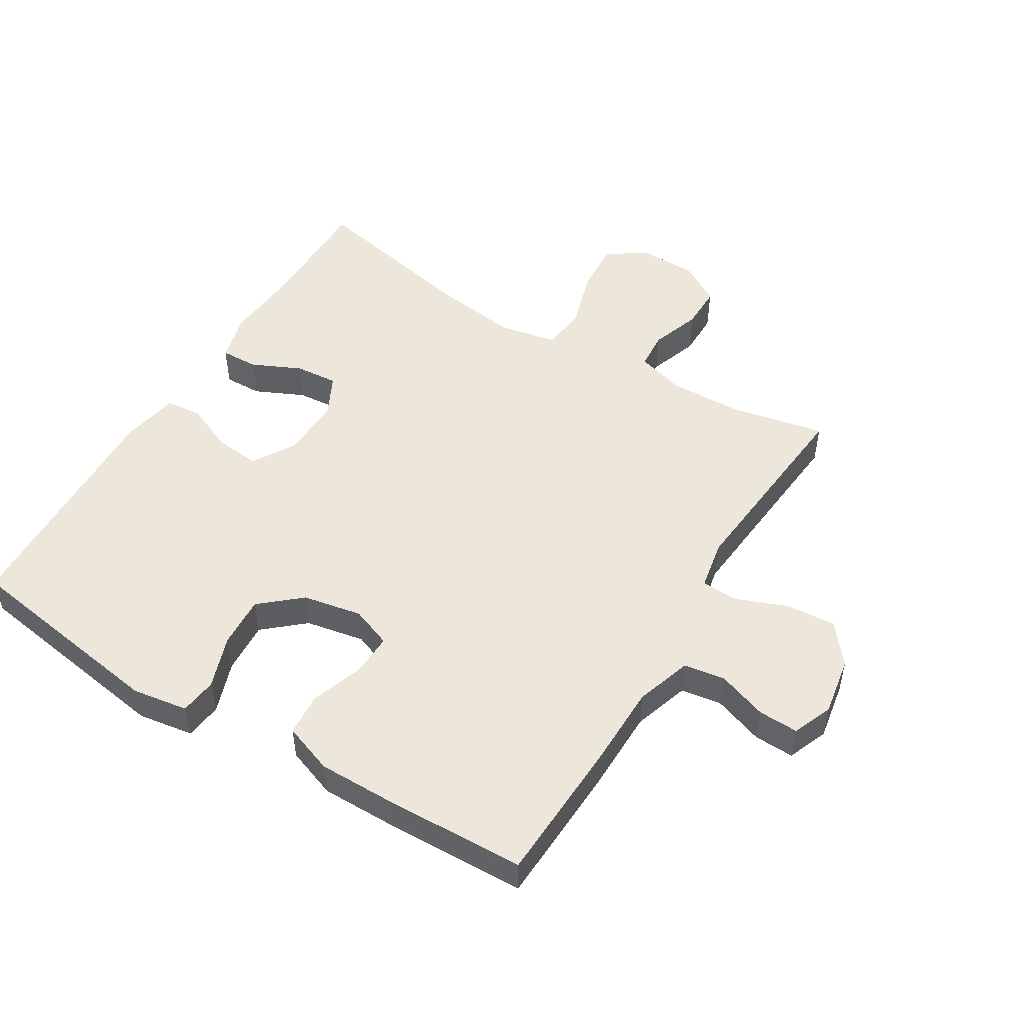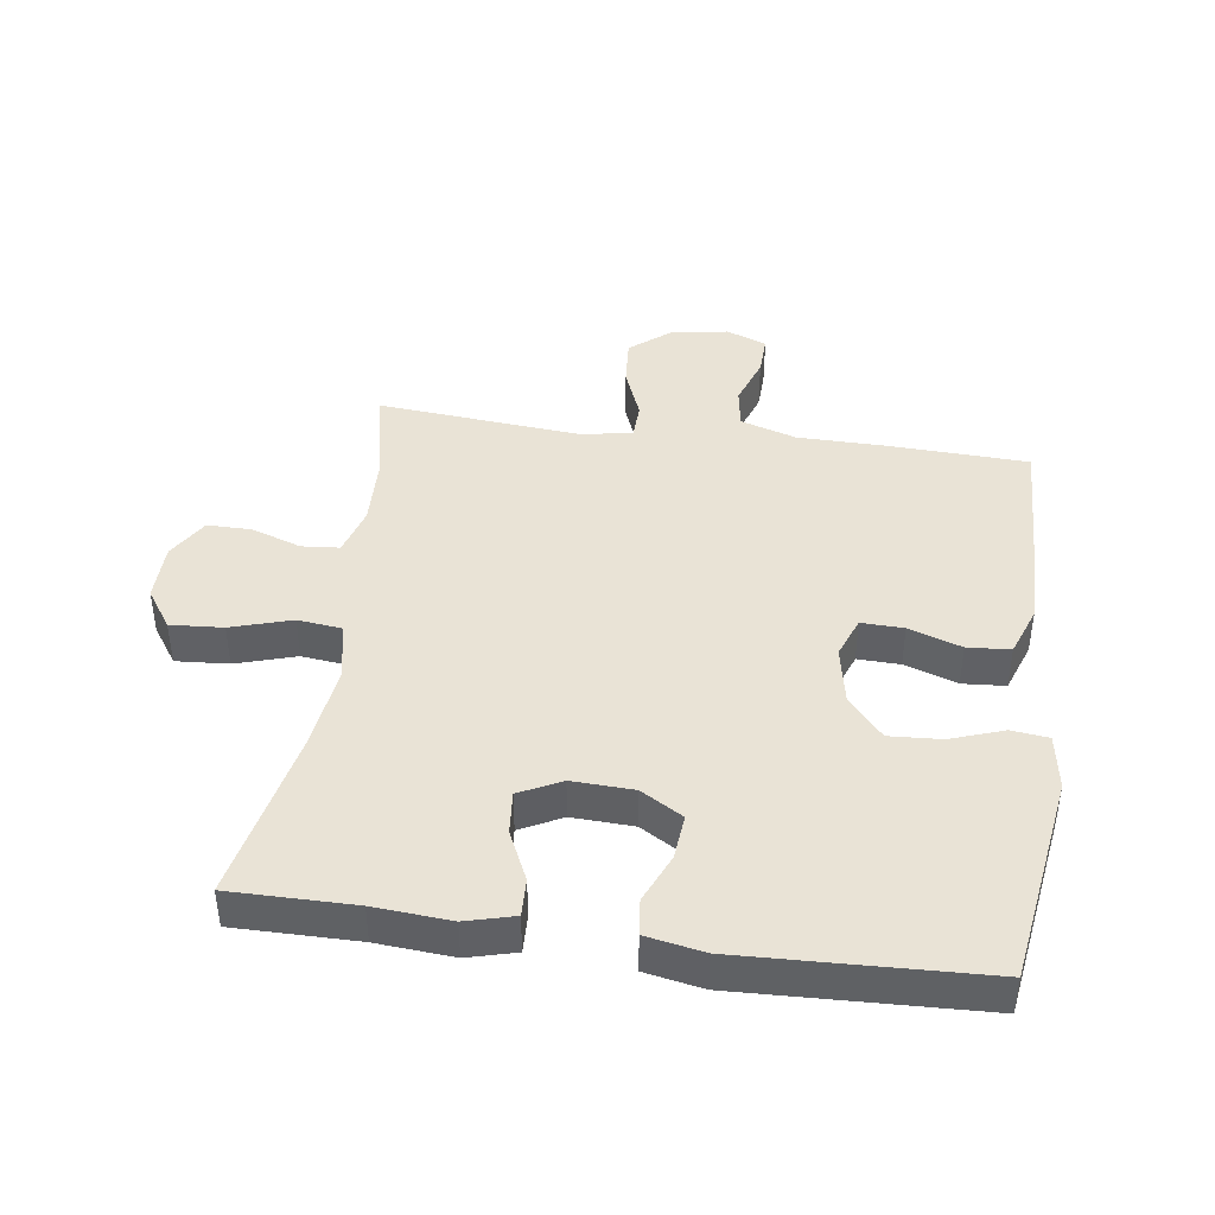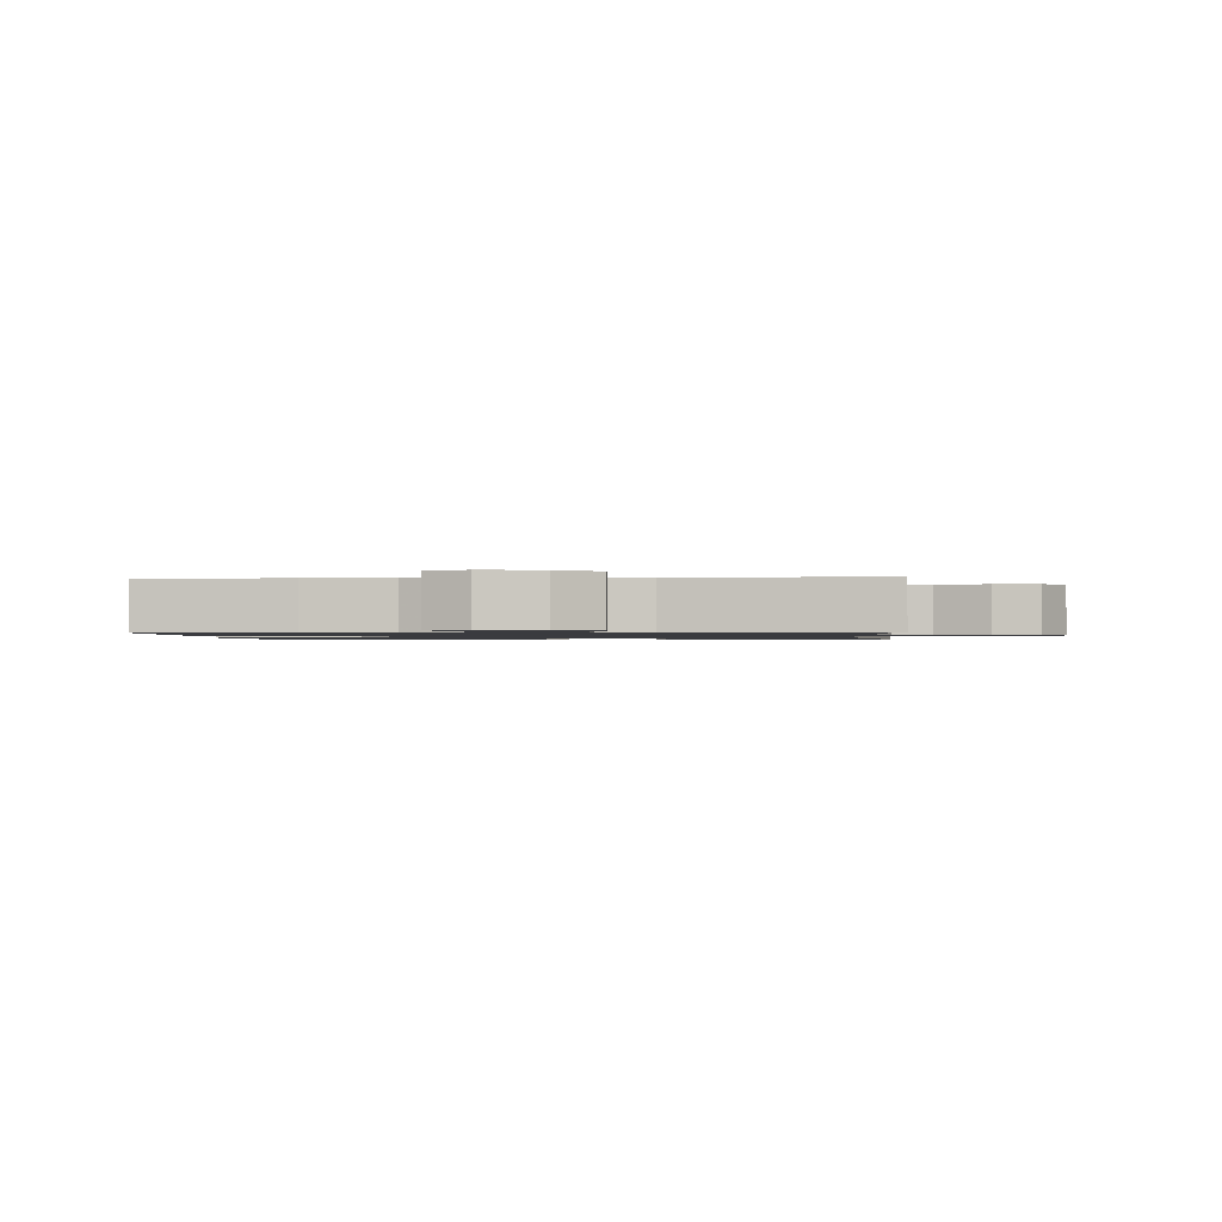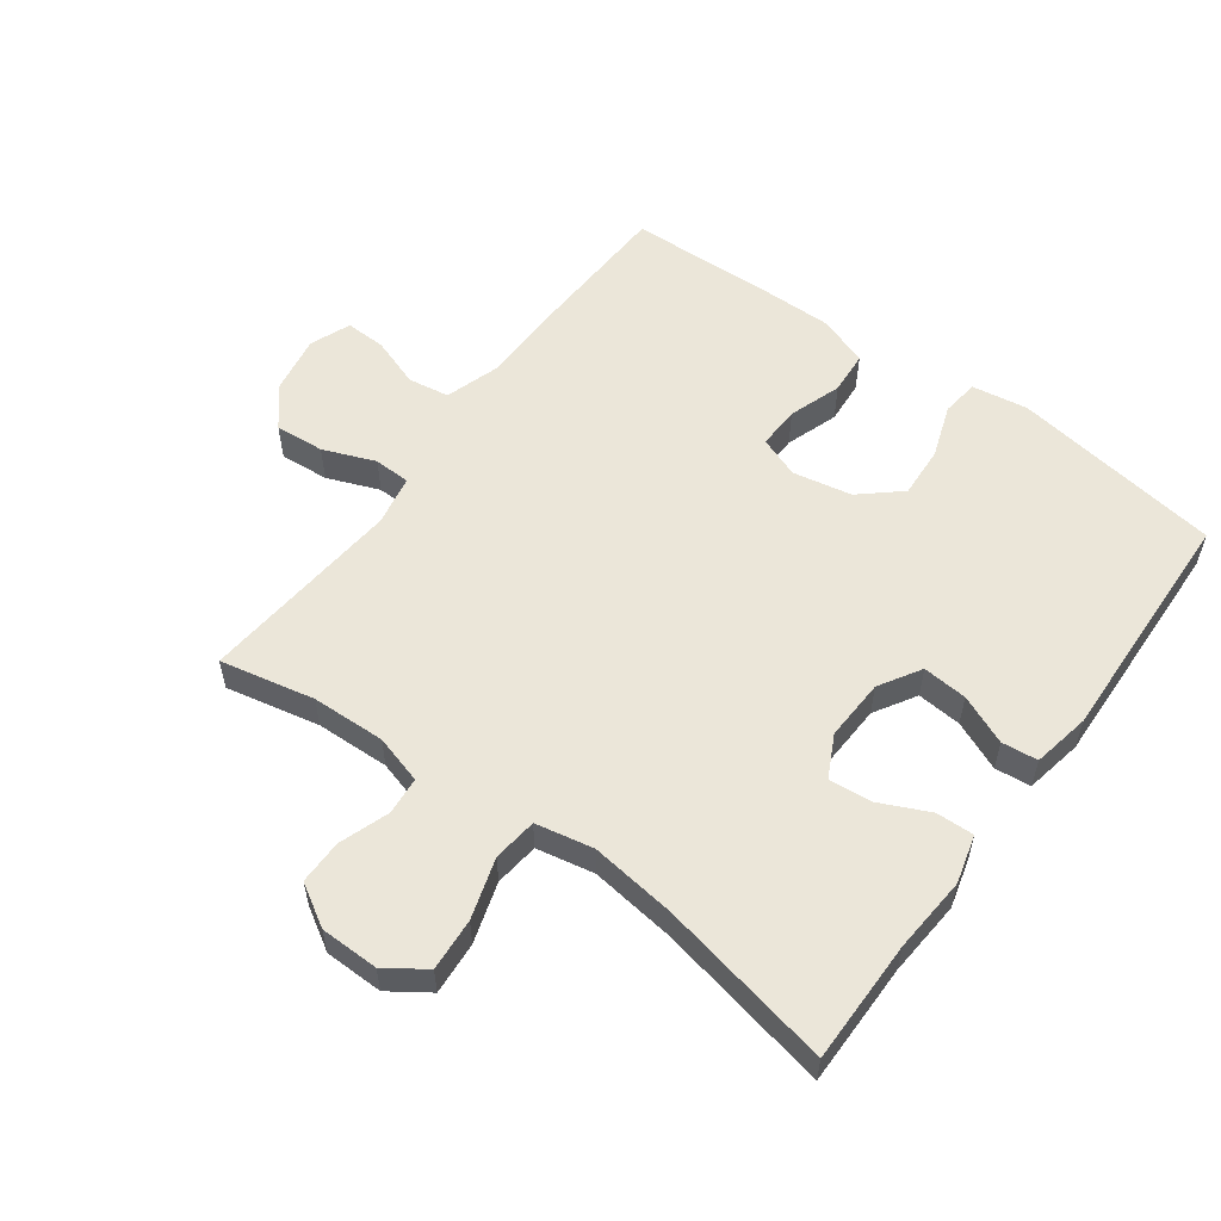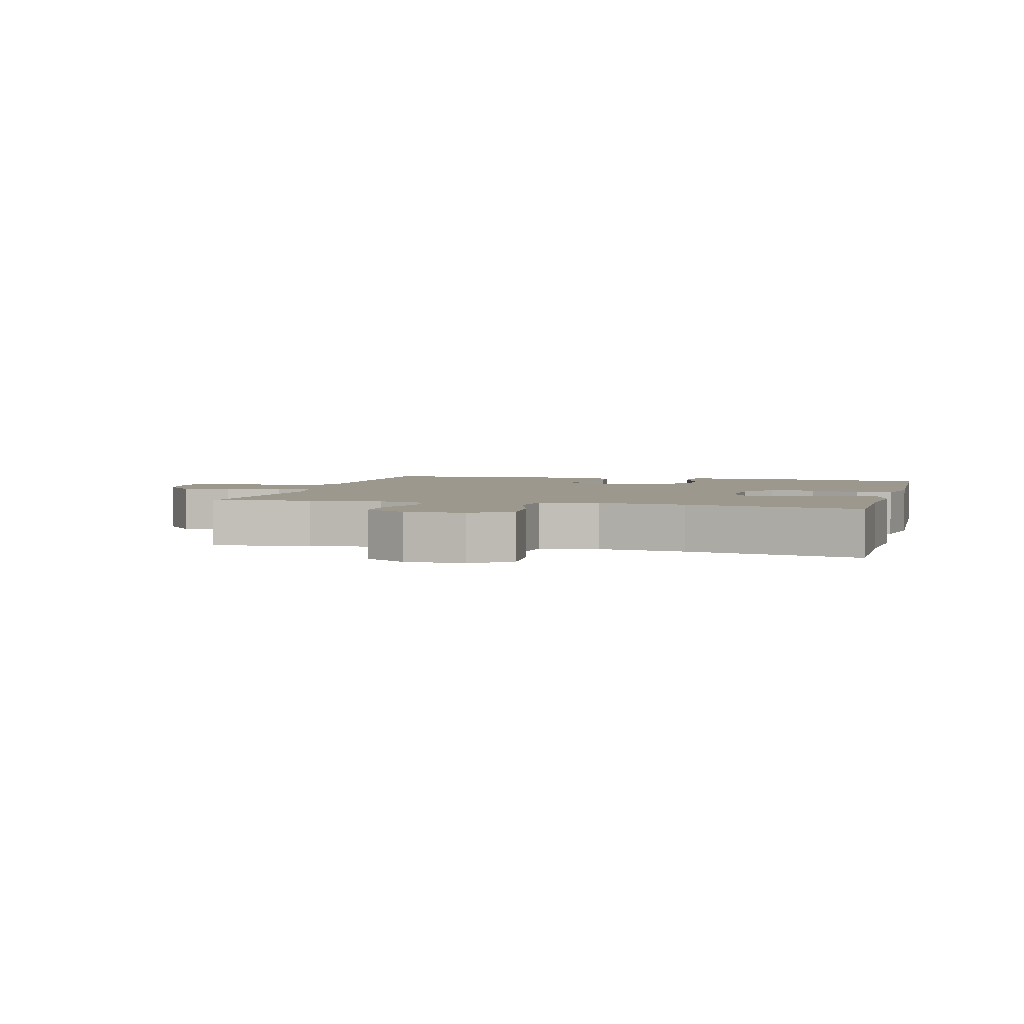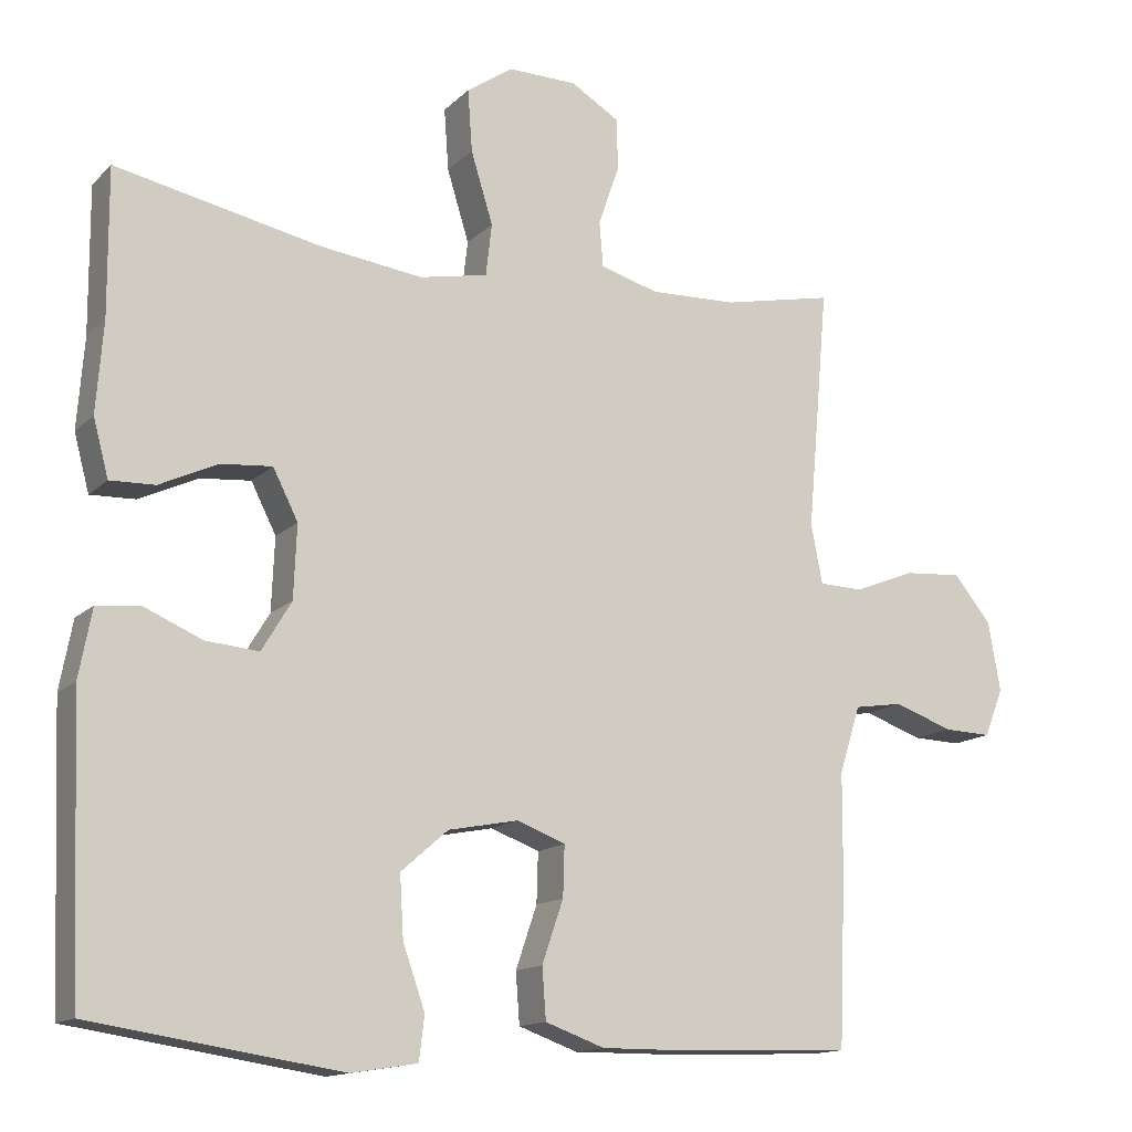
<metadata>
{"format":"obj","ext":"obj","renderer":"f3d","projection":"perspective","resolution":1024,"background":"white","views":[{"elev":50.6,"azim":-148.5,"up":"+Y"},{"elev":42.3,"azim":98.0,"up":"+Y"},{"elev":-1.2,"azim":-84.8,"up":"+Y"},{"elev":56.1,"azim":36.3,"up":"+Y"},{"elev":3.2,"azim":14.4,"up":"+Y"},{"elev":-14.1,"azim":152.2,"up":"+Z"}]}
</metadata>
<code>
v 0.5 0.07 0.5
v 0.499 0.07 0.308
v 0.508 0.07 0.189
v 0.488 0.07 0.114
v 0.429 0.07 0.116
v 0.352 0.07 0.152
v 0.285 0.07 0.158
v 0.252 0.07 0.093
v 0.256 0.07 -0.003
v 0.295 0.07 -0.068
v 0.365 0.07 -0.062
v 0.442 0.07 -0.029
v 0.498 0.07 -0.035
v 0.515 0.07 -0.125
v 0.5 0.07 -0.5
v 0.172 0.07 -0.549
v 0.085 0.07 -0.535
v 0.078 0.07 -0.477
v 0.107 0.07 -0.395
v 0.112 0.07 -0.314
v 0.05 0.07 -0.26
v -0.042 0.07 -0.242
v -0.106 0.07 -0.266
v -0.104 0.07 -0.332
v -0.076 0.07 -0.414
v -0.081 0.07 -0.481
v -0.159 0.07 -0.509
v -0.278 0.07 -0.508
v -0.5 0.07 -0.5
v -0.509 0.07 -0.276
v -0.51 0.07 -0.145
v -0.538 0.07 -0.057
v -0.602 0.07 -0.047
v -0.68 0.07 -0.074
v -0.743 0.07 -0.076
v -0.768 0.07 -0.013
v -0.752 0.07 0.078
v -0.702 0.07 0.139
v -0.625 0.07 0.133
v -0.544 0.07 0.101
v -0.487 0.07 0.103
v -0.472 0.07 0.181
v -0.5 0.07 0.5
v -0.353 0.07 0.469
v -0.238 0.07 0.465
v -0.162 0.07 0.487
v -0.157 0.07 0.546
v -0.184 0.07 0.624
v -0.184 0.07 0.693
v -0.119 0.07 0.732
v -0.028 0.07 0.733
v 0.033 0.07 0.691
v 0.027 0.07 0.609
v -0.002 0.07 0.515
v 0.006 0.07 0.446
v 0.096 0.07 0.428
v 0.23 0.07 0.445
v 0.5 0 0.5
v 0.499 0 0.308
v 0.508 0 0.189
v 0.488 0 0.114
v 0.429 0 0.116
v 0.352 0 0.152
v 0.285 0 0.158
v 0.252 0 0.093
v 0.256 0 -0.003
v 0.295 0 -0.068
v 0.365 0 -0.062
v 0.442 0 -0.029
v 0.498 0 -0.035
v 0.515 0 -0.125
v 0.5 0 -0.5
v 0.172 0 -0.549
v 0.085 0 -0.535
v 0.078 0 -0.477
v 0.107 0 -0.395
v 0.112 0 -0.314
v 0.05 0 -0.26
v -0.042 0 -0.242
v -0.106 0 -0.266
v -0.104 0 -0.332
v -0.076 0 -0.414
v -0.081 0 -0.481
v -0.159 0 -0.509
v -0.278 0 -0.508
v -0.5 0 -0.5
v -0.509 0 -0.276
v -0.51 0 -0.145
v -0.538 0 -0.057
v -0.602 0 -0.047
v -0.68 0 -0.074
v -0.743 0 -0.076
v -0.768 0 -0.013
v -0.752 0 0.078
v -0.702 0 0.139
v -0.625 0 0.133
v -0.544 0 0.101
v -0.487 0 0.103
v -0.472 0 0.181
v -0.5 0 0.5
v -0.353 0 0.469
v -0.238 0 0.465
v -0.162 0 0.487
v -0.157 0 0.546
v -0.184 0 0.624
v -0.184 0 0.693
v -0.119 0 0.732
v -0.028 0 0.733
v 0.033 0 0.691
v 0.027 0 0.609
v -0.002 0 0.515
v 0.006 0 0.446
v 0.096 0 0.428
v 0.23 0 0.445
f 52 53 54
f 51 52 54
f 50 51 54
f 49 50 54
f 48 49 54
f 47 48 54
f 46 47 54 55
f 45 46 55
f 44 45 55 56
f 42 43 44
f 41 42 44 56
f 38 39 40
f 37 38 40
f 36 37 40
f 35 36 40
f 34 35 40
f 33 34 40
f 32 33 40 41
f 41 56 57
f 32 41 57
f 31 32 57
f 29 30 31
f 28 29 31
f 27 28 31
f 26 27 31
f 25 26 31
f 24 25 31
f 17 18 19
f 16 17 19
f 15 16 19
f 14 15 19
f 13 14 19
f 12 13 19
f 11 12 19
f 10 11 19 20
f 9 10 20 21
f 4 5 6
f 3 4 6
f 2 3 6
f 2 6 7
f 1 2 7
f 57 1 7
f 31 57 7 8
f 23 24 31
f 31 8 9
f 23 31 9
f 22 23 9
f 9 21 22
f 111 110 109
f 111 109 108
f 111 108 107
f 111 107 106
f 111 106 105
f 111 105 104
f 112 111 104 103
f 112 103 102
f 113 112 102 101
f 101 100 99
f 113 101 99 98
f 97 96 95
f 97 95 94
f 97 94 93
f 97 93 92
f 97 92 91
f 97 91 90
f 98 97 90 89
f 114 113 98
f 114 98 89
f 114 89 88
f 88 87 86
f 88 86 85
f 88 85 84
f 88 84 83
f 88 83 82
f 88 82 81
f 76 75 74
f 76 74 73
f 76 73 72
f 76 72 71
f 76 71 70
f 76 70 69
f 76 69 68
f 77 76 68 67
f 78 77 67 66
f 63 62 61
f 63 61 60
f 63 60 59
f 64 63 59
f 64 59 58
f 64 58 114
f 65 64 114 88
f 88 81 80
f 66 65 88
f 66 88 80
f 66 80 79
f 79 78 66
f 1 58 59 2
f 2 59 60 3
f 3 60 61 4
f 4 61 62 5
f 5 62 63 6
f 6 63 64 7
f 7 64 65 8
f 8 65 66 9
f 9 66 67 10
f 10 67 68 11
f 11 68 69 12
f 12 69 70 13
f 13 70 71 14
f 14 71 72 15
f 15 72 73 16
f 16 73 74 17
f 17 74 75 18
f 18 75 76 19
f 19 76 77 20
f 20 77 78 21
f 21 78 79 22
f 22 79 80 23
f 23 80 81 24
f 24 81 82 25
f 25 82 83 26
f 26 83 84 27
f 27 84 85 28
f 28 85 86 29
f 29 86 87 30
f 30 87 88 31
f 31 88 89 32
f 32 89 90 33
f 33 90 91 34
f 34 91 92 35
f 35 92 93 36
f 36 93 94 37
f 37 94 95 38
f 38 95 96 39
f 39 96 97 40
f 40 97 98 41
f 41 98 99 42
f 42 99 100 43
f 43 100 101 44
f 44 101 102 45
f 45 102 103 46
f 46 103 104 47
f 47 104 105 48
f 48 105 106 49
f 49 106 107 50
f 50 107 108 51
f 51 108 109 52
f 52 109 110 53
f 53 110 111 54
f 54 111 112 55
f 55 112 113 56
f 56 113 114 57
f 57 114 58 1

</code>
